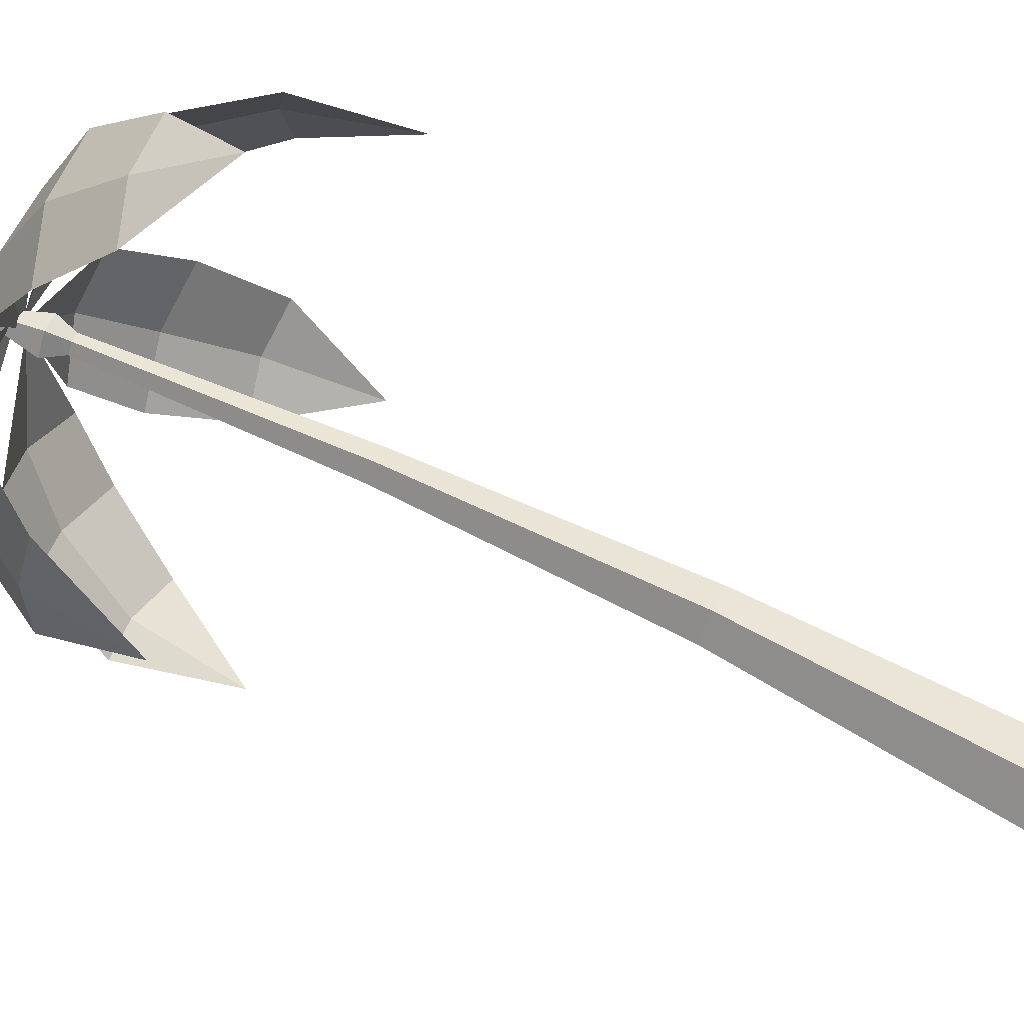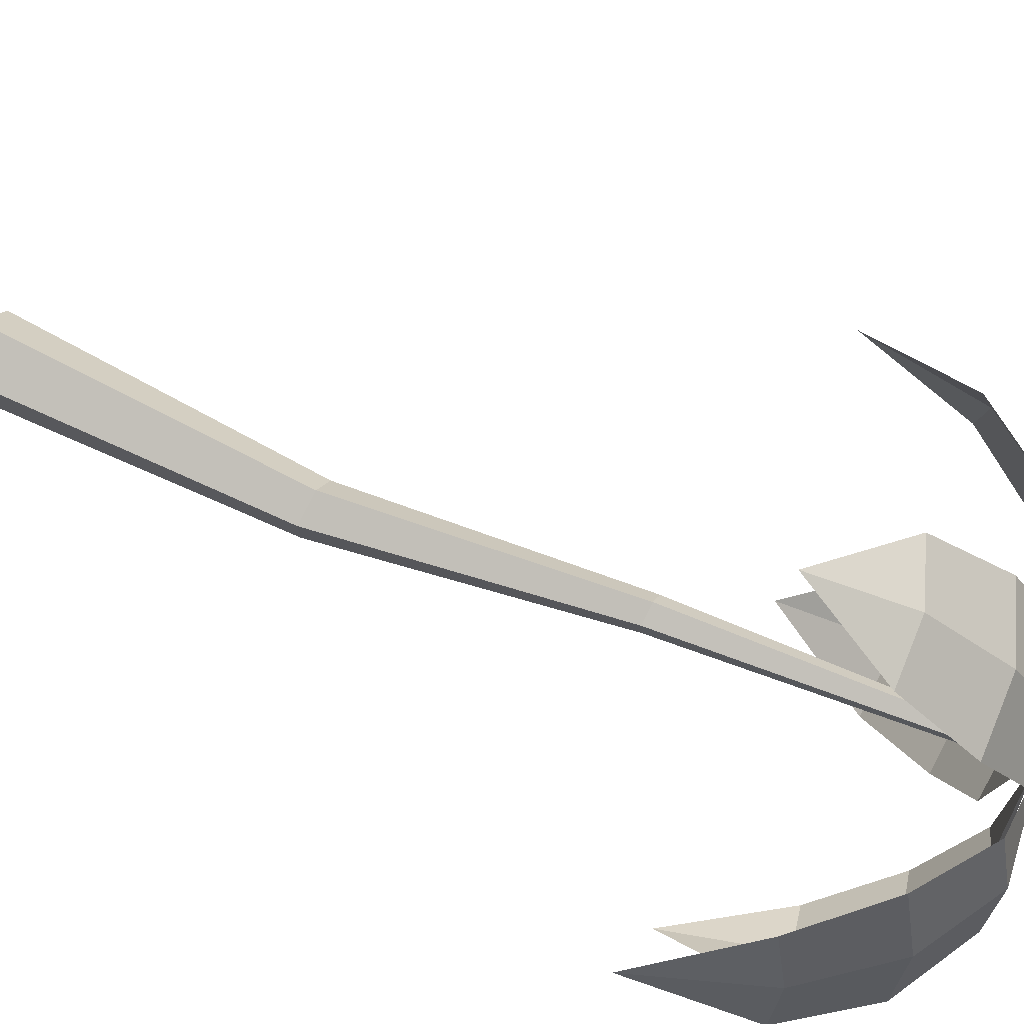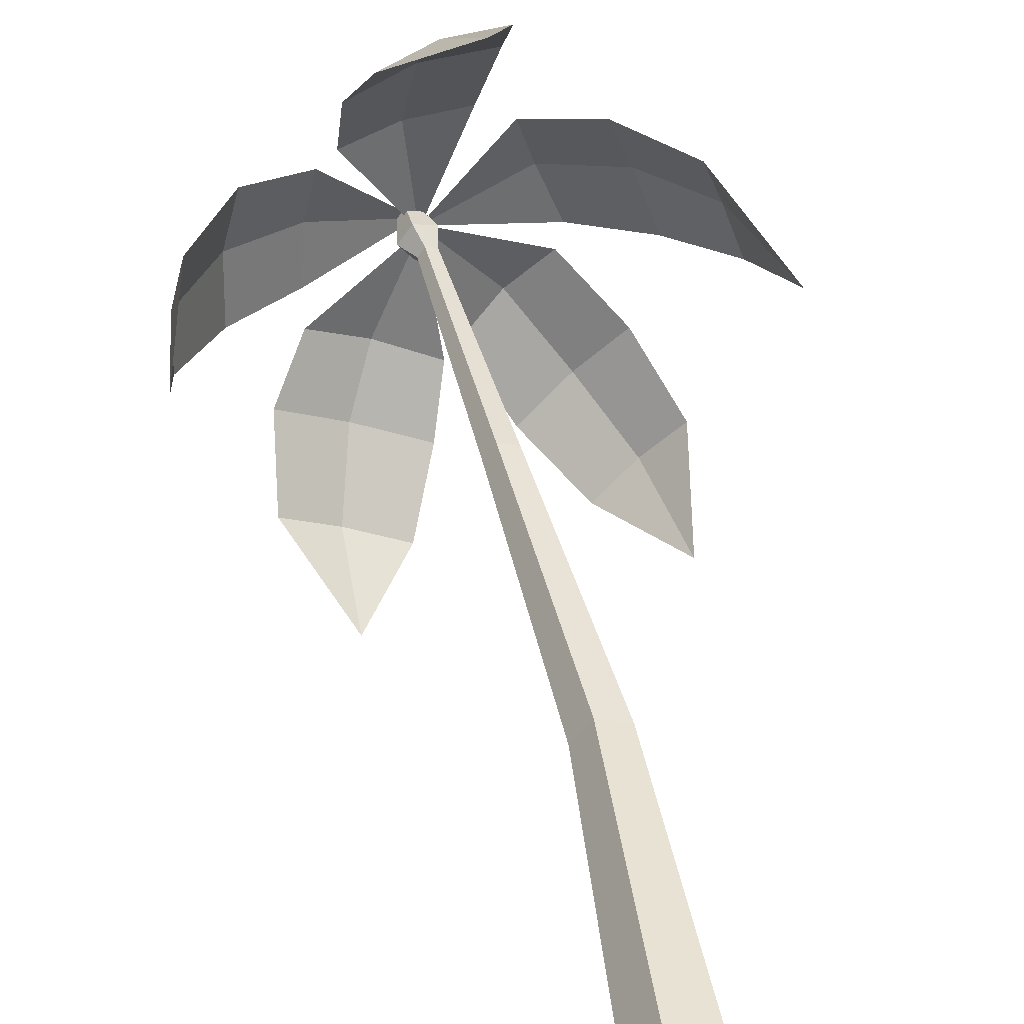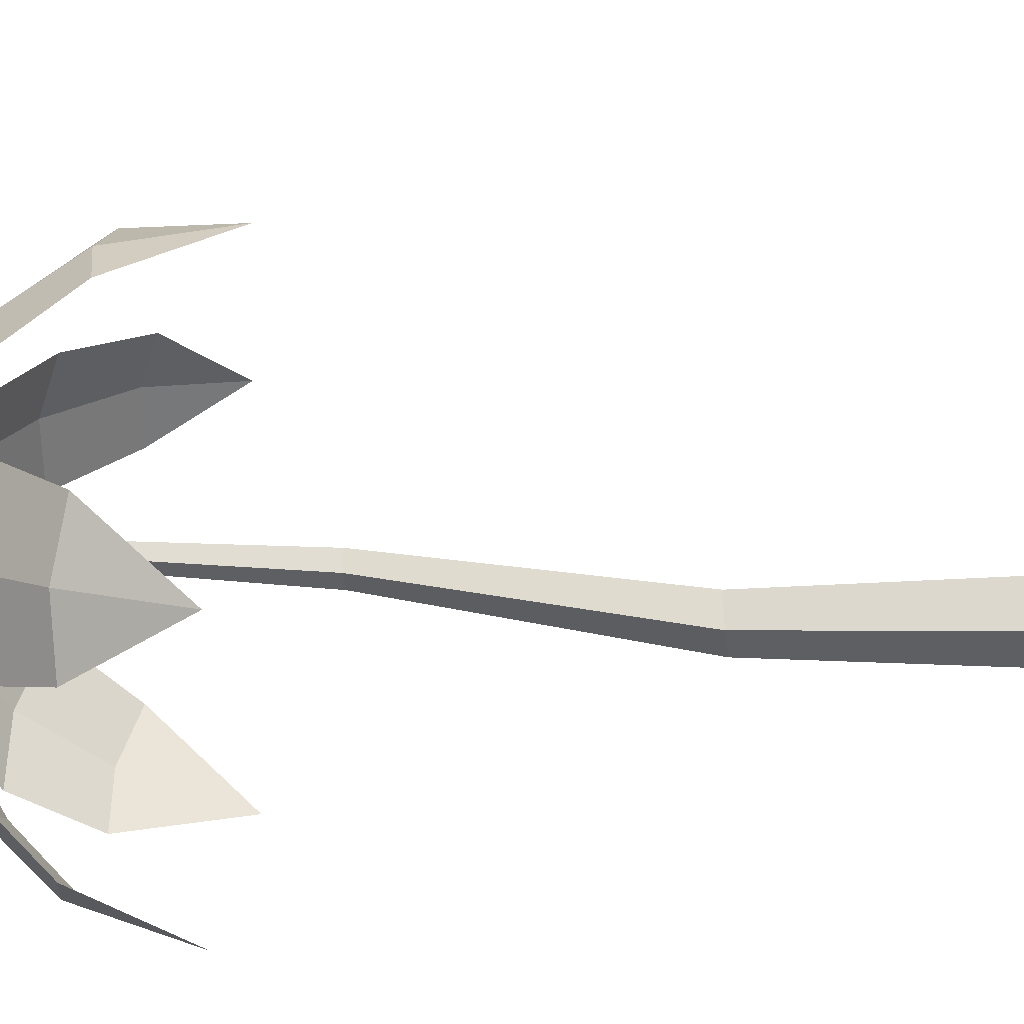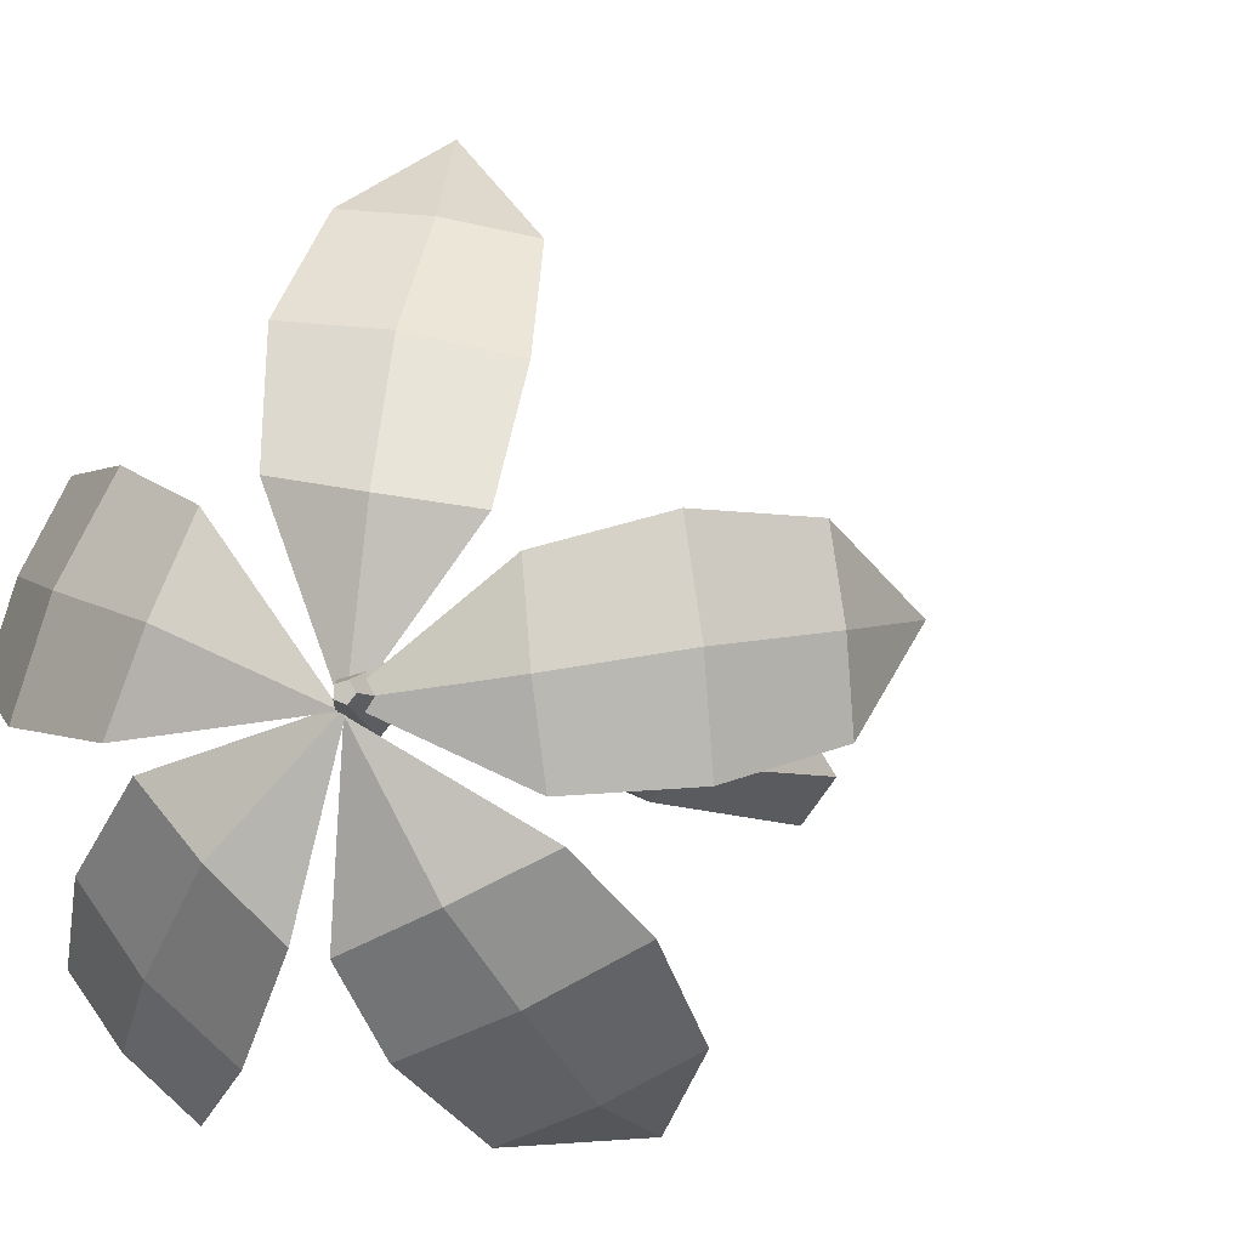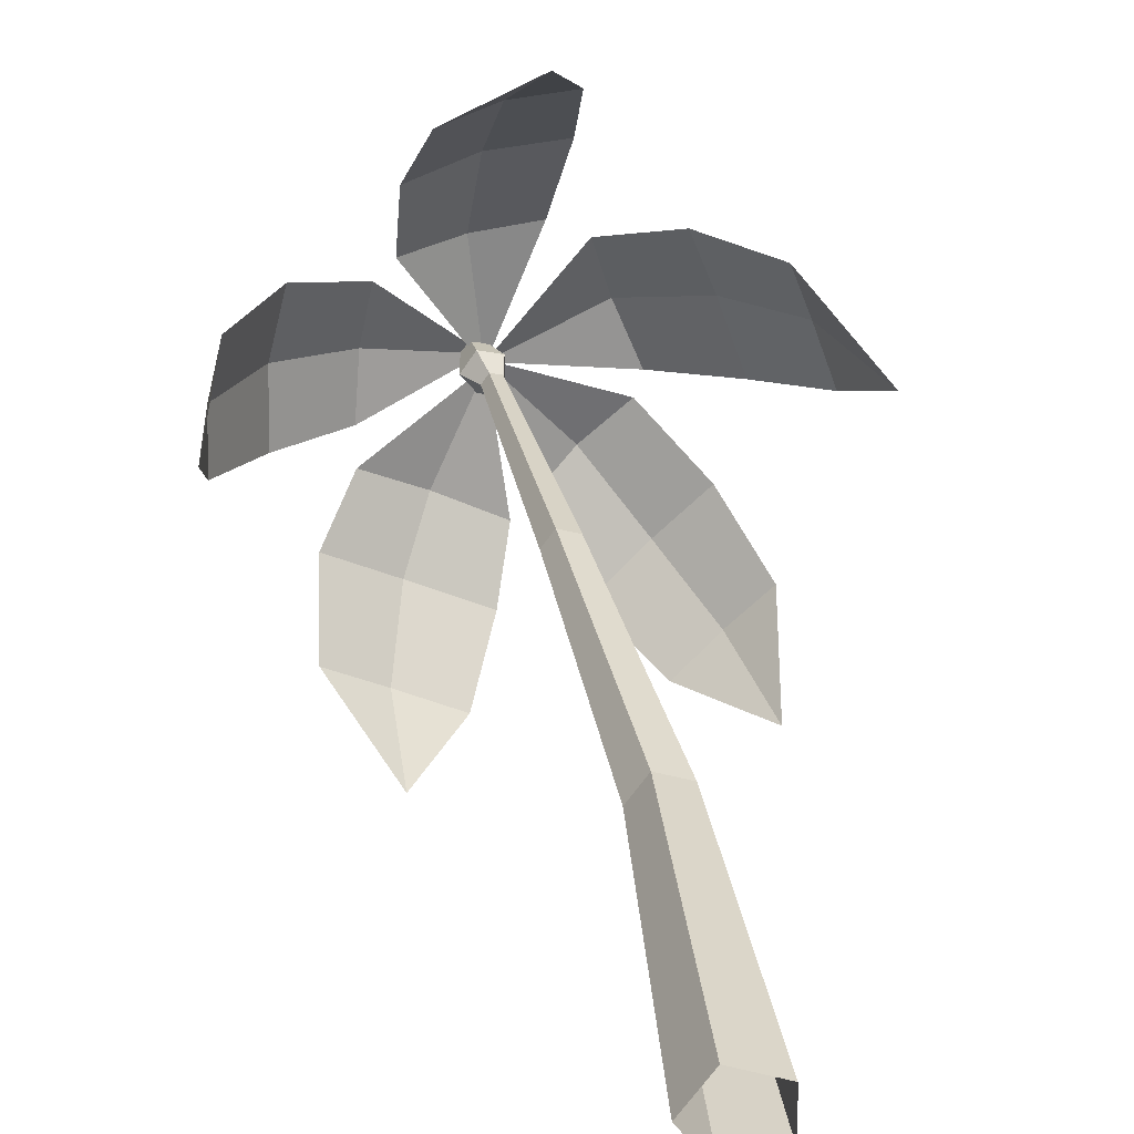
<metadata>
{"format":"obj","ext":"obj","renderer":"f3d","projection":"perspective","resolution":1024,"background":"white","views":[{"elev":57.3,"azim":-57.5,"up":"+Z"},{"elev":75.0,"azim":121.6,"up":"+Z"},{"elev":38.9,"azim":-4.6,"up":"+Z"},{"elev":-60.6,"azim":-81.4,"up":"+Z"},{"elev":2.7,"azim":-154.8,"up":"+Z"},{"elev":25.8,"azim":-2.6,"up":"+Z"}]}
</metadata>
<code>
g Palm_Tree_OneSided_s_06
v -0.7918 2.637 -0.5993
v -1.062 2.976 -0.3251
v -0.5102 3.614 0.4299
v -0.5859 3.086 -0.5641
v -0.4376 3.548 -0.09378
v -0.9357 3.433 0.1564
v -0.7003 3.533 0.02822
v -0.8387 3.066 -0.4542
v -1.059 3.247 -0.05242
v -0.4893 3.379 -0.3388
v -0.7929 3.356 -0.2076
v -1.374 2.476 0.5972
v -1.316 2.918 0.8345
v -0.5183 3.644 0.4621
v -1.38 2.927 0.3509
v -0.9388 3.524 0.2683
v -0.8694 3.502 0.7739
v -0.9187 3.558 0.5238
v -1.372 2.955 0.5955
v -1.132 3.274 0.8603
v -1.208 3.286 0.281
v -1.2 3.321 0.5741
v 0.7266 2.857 0.6362
v 0.5993 3.321 0.4447
v -0.5136 3.63 0.4389
v 0.4251 3.213 0.9218
v -0.1694 3.626 0.8642
v 0.009127 3.729 0.3612
v -0.09723 3.721 0.619
v 0.5102 3.307 0.6945
v 0.3391 3.595 0.3762
v 0.1304 3.466 0.9478
v 0.2323 3.58 0.6761
v 0.4029 2.859 -0.5112
v 0.07451 3.237 -0.5421
v -0.5243 3.618 0.4557
v 0.4156 3.258 -0.2054
v -0.02641 3.667 0.2885
v -0.3802 3.622 -0.06517
v -0.2113 3.69 0.1131
v 0.2493 3.287 -0.3814
v -0.1798 3.481 -0.3596
v 0.2289 3.505 0.04378
v 0.02981 3.542 -0.1675
v 0.1296 0 0.0987
v 0.134 0 -0.09394
v -0.04792 0 -0.1576
v -0.1647 0 -0.004277
v -0.05492 0 0.1541
v -0.4589 3.44 0.4708
v -0.4588 3.446 0.4223
v -0.5038 3.436 0.4057
v -0.5318 3.424 0.444
v -0.504 3.426 0.4842
v -0.2055 1.255 0.1299
v -0.3836 2.371 0.3607
v -0.3366 2.368 0.4281
v -0.1317 1.253 0.2359
v -0.005888 1.264 0.07069
v -0.2569 2.381 0.3235
v -0.3343 2.379 0.296
v -0.1277 1.262 0.0278
v -0.2582 2.375 0.4051
v -0.008368 1.258 0.1993
v -0.4523 3.525 0.5067
v -0.4519 3.538 0.4093
v -0.5423 3.519 0.376
v -0.5984 3.494 0.4528
v -0.5428 3.499 0.5336
v -0.5429 3.711 0.5011
v -0.5428 3.715 0.4694
v -0.5722 3.709 0.4586
v -0.5905 3.701 0.4836
v -0.5724 3.702 0.5099
v -0.3297 2.76 1.692
v -0.2194 3.142 1.515
v -0.5158 3.62 0.4276
v -0.6708 2.995 1.445
v -0.7936 3.49 0.8566
v -0.3142 3.621 0.9291
v -0.5657 3.6 0.894
v -0.4581 3.103 1.494
v -0.2334 3.445 1.259
v -0.7741 3.269 1.175
v -0.5199 3.401 1.236
f 3 5 7
f 1 2 8
f 11 7 5 10
f 9 6 7 11
f 6 3 7
f 4 1 8
f 2 9 11 8
f 8 11 10 4
f 14 16 18
f 12 13 19
f 22 18 16 21
f 20 17 18 22
f 17 14 18
f 15 12 19
f 13 20 22 19
f 19 22 21 15
f 25 27 29
f 23 24 30
f 33 29 27 32
f 31 28 29 33
f 28 25 29
f 26 23 30
f 24 31 33 30
f 30 33 32 26
f 36 38 40
f 34 35 41
f 44 40 38 43
f 42 39 40 44
f 39 36 40
f 37 34 41
f 35 42 44 41
f 41 44 43 37
f 57 54 53 56
f 61 52 51 60
f 63 50 54 57
f 56 53 52 61
f 60 51 50 63
f 46 59 64 45
f 59 60 63 64
f 48 55 62 47
f 55 56 61 62
f 45 64 58 49
f 64 63 57 58
f 47 62 59 46
f 62 61 60 59
f 49 58 55 48
f 58 57 56 55
f 54 69 68 53
f 52 67 66 51
f 50 65 69 54
f 53 68 67 52
f 51 66 65 50
f 67 72 71 66
f 65 70 74 69
f 68 73 72 67
f 66 71 70 65
f 69 74 73 68
f 72 73 74 70
f 71 72 70
f 77 79 81
f 75 76 82
f 85 81 79 84
f 83 80 81 85
f 80 77 81
f 78 75 82
f 76 83 85 82
f 82 85 84 78

</code>
